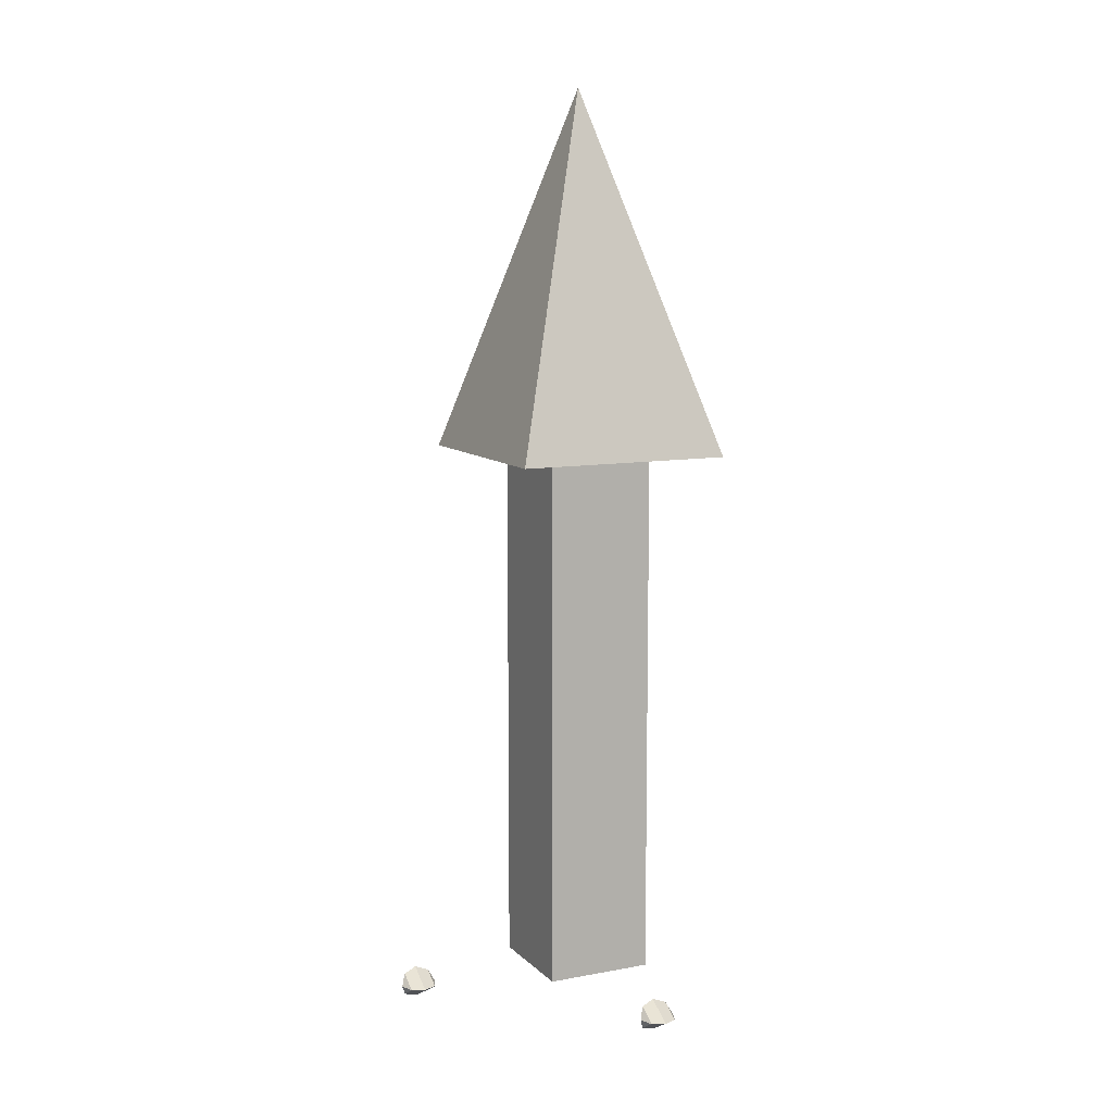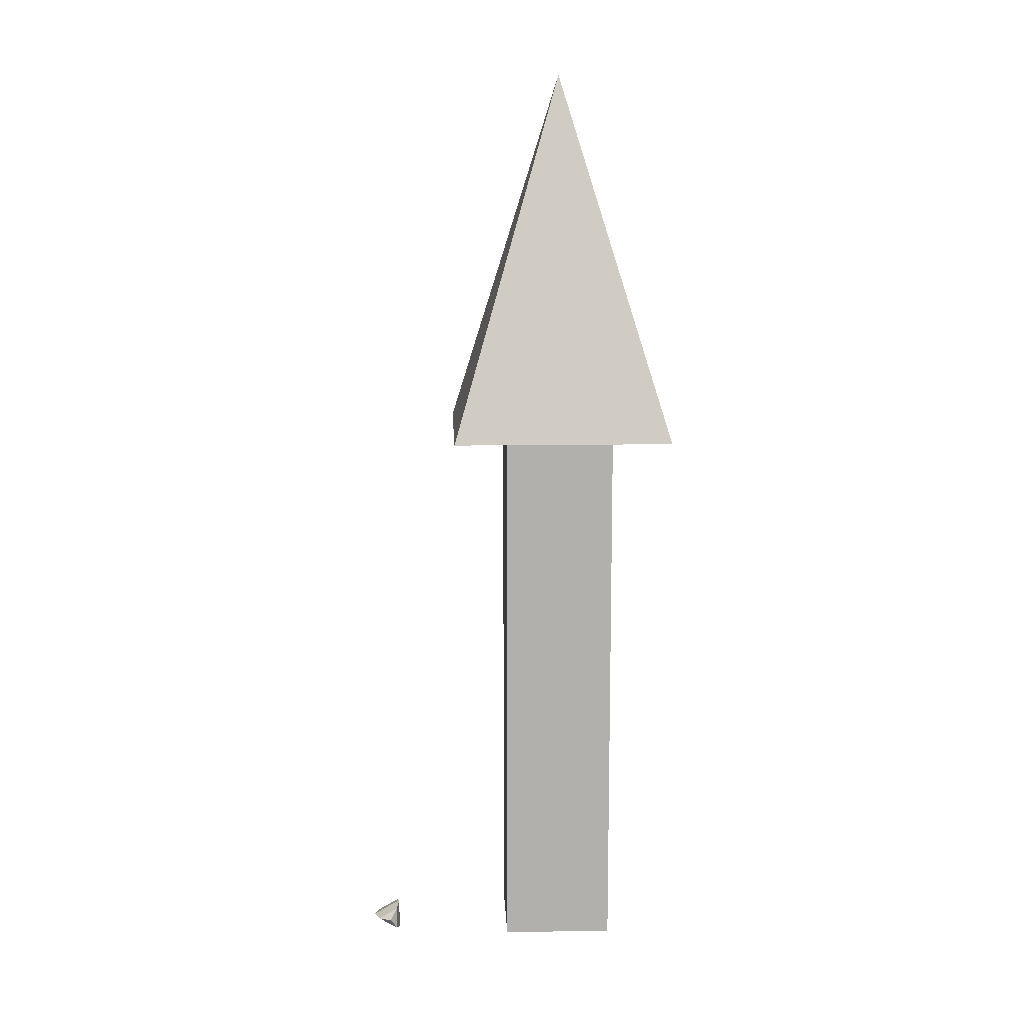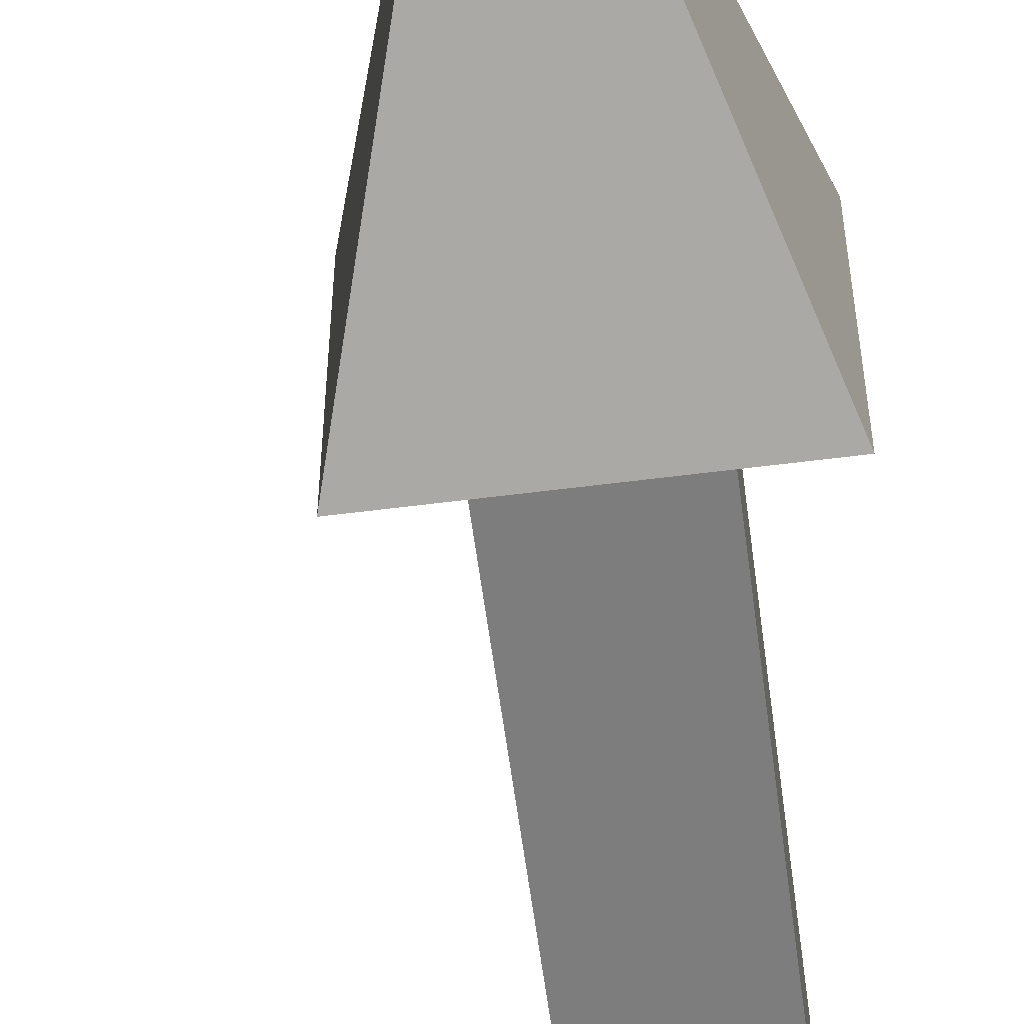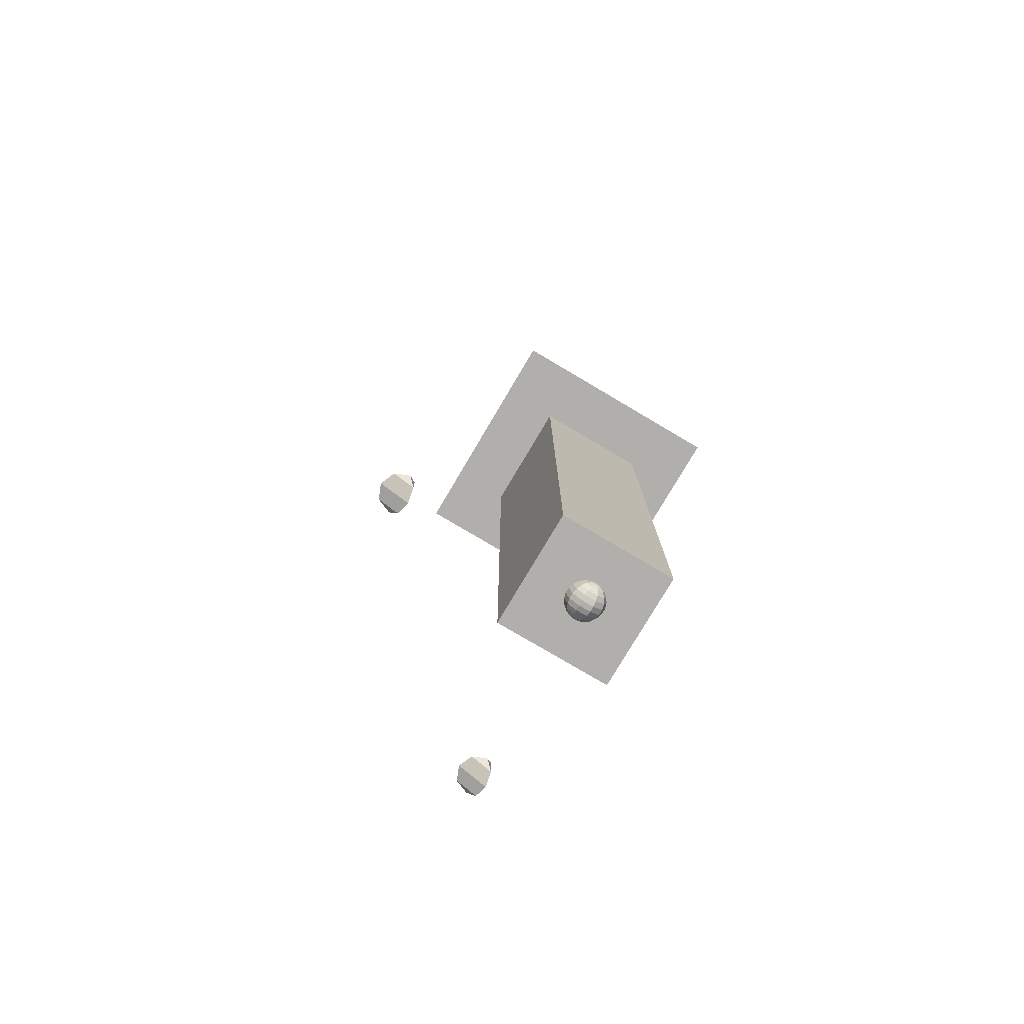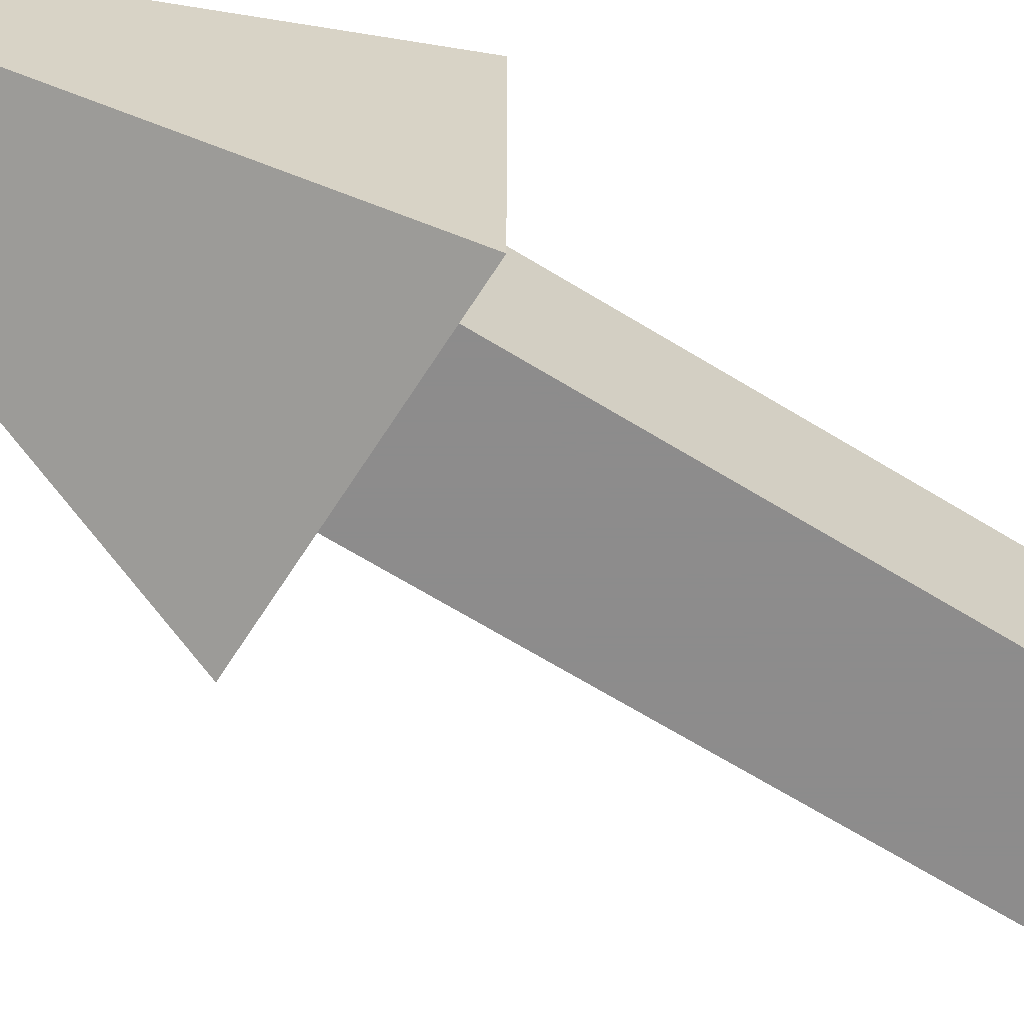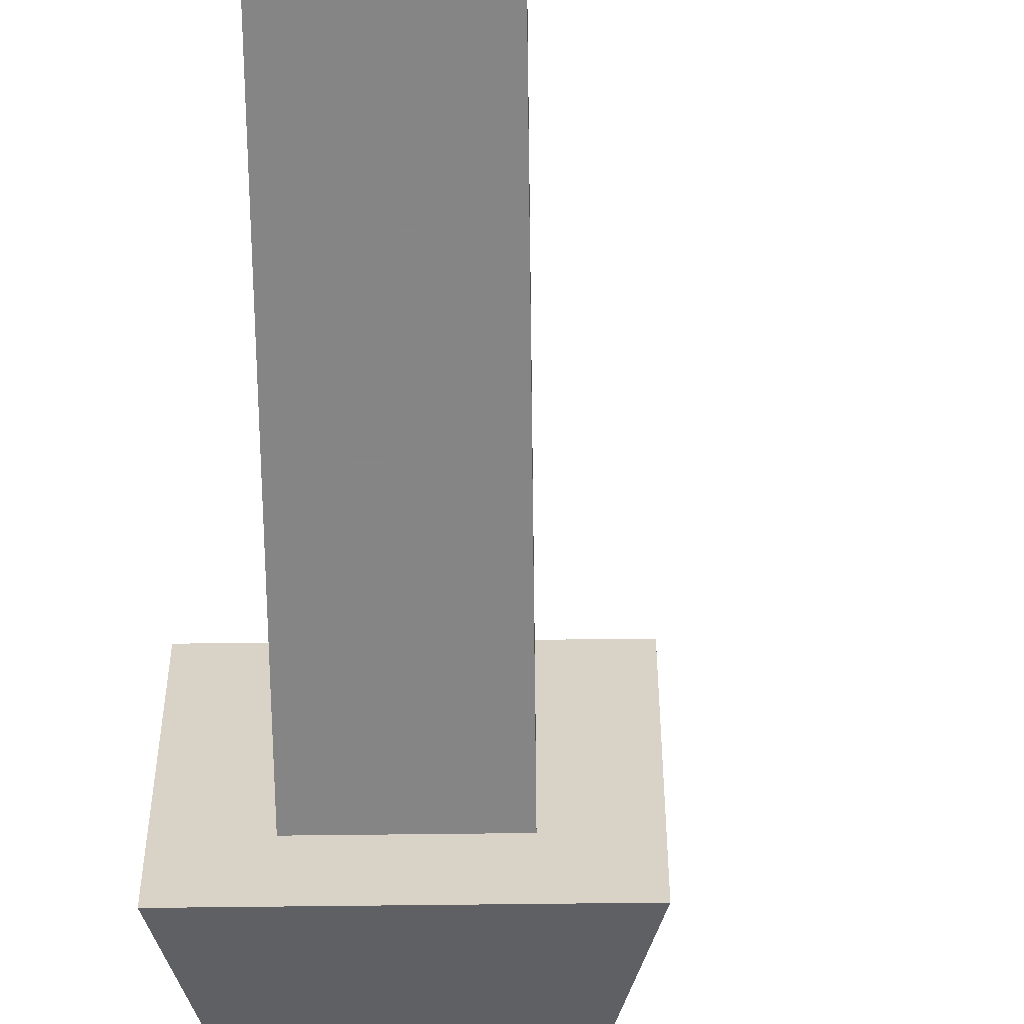
<metadata>
{"format":"obj","ext":"obj","renderer":"f3d","projection":"perspective","resolution":1024,"background":"white","views":[{"elev":9.9,"azim":64.5,"up":"+Y"},{"elev":11.5,"azim":177.7,"up":"+Y"},{"elev":-59.1,"azim":-172.5,"up":"+Z"},{"elev":-78.2,"azim":149.4,"up":"+Y"},{"elev":-64.3,"azim":-122.1,"up":"+Z"},{"elev":-61.9,"azim":0.7,"up":"+Z"}]}
</metadata>
<code>
o sphere1
v 4.664e-310 4.664e-310 31.78
v 4.664e-310 4.664e-310 31.58
v 0.02817 4.664e-310 31.77
v 0.05406 4.664e-310 31.76
v 0.07558 4.664e-310 31.74
v 0.09096 4.664e-310 31.72
v 0.09898 4.664e-310 31.69
v 0.09898 4.664e-310 31.66
v 0.09096 4.664e-310 31.63
v 0.07558 4.664e-310 31.61
v 0.05406 4.664e-310 31.59
v 0.02817 4.664e-310 31.58
v 0.02279 0.01656 31.77
v 0.04374 0.03178 31.76
v 0.06114 0.04442 31.74
v 0.07359 0.05347 31.72
v 0.08008 0.05818 31.69
v 0.08008 0.05818 31.66
v 0.07359 0.05347 31.63
v 0.06114 0.04442 31.61
v 0.04374 0.03178 31.59
v 0.02279 0.01656 31.58
v 0.008706 0.02679 31.77
v 0.01671 0.05142 31.76
v 0.02335 0.07188 31.74
v 0.02811 0.08651 31.72
v 0.03059 0.09414 31.69
v 0.03059 0.09414 31.66
v 0.02811 0.08651 31.63
v 0.02335 0.07188 31.61
v 0.01671 0.05142 31.59
v 0.008706 0.02679 31.58
v -0.008706 0.02679 31.77
v -0.01671 0.05142 31.76
v -0.02335 0.07188 31.74
v -0.02811 0.08651 31.72
v -0.03059 0.09414 31.69
v -0.03059 0.09414 31.66
v -0.02811 0.08651 31.63
v -0.02335 0.07188 31.61
v -0.01671 0.05142 31.59
v -0.008706 0.02679 31.58
v -0.02279 0.01656 31.77
v -0.04374 0.03178 31.76
v -0.06114 0.04442 31.74
v -0.07359 0.05347 31.72
v -0.08008 0.05818 31.69
v -0.08008 0.05818 31.66
v -0.07359 0.05347 31.63
v -0.06114 0.04442 31.61
v -0.04374 0.03178 31.59
v -0.02279 0.01656 31.58
v -0.02817 3.45e-18 31.77
v -0.05406 6.621e-18 31.76
v -0.07558 9.255e-18 31.74
v -0.09096 1.114e-17 31.72
v -0.09898 1.212e-17 31.69
v -0.09898 1.212e-17 31.66
v -0.09096 1.114e-17 31.63
v -0.07558 9.255e-18 31.61
v -0.05406 6.621e-18 31.59
v -0.02817 3.45e-18 31.58
v -0.02279 -0.01656 31.77
v -0.04374 -0.03178 31.76
v -0.06114 -0.04442 31.74
v -0.07359 -0.05347 31.72
v -0.08008 -0.05818 31.69
v -0.08008 -0.05818 31.66
v -0.07359 -0.05347 31.63
v -0.06114 -0.04442 31.61
v -0.04374 -0.03178 31.59
v -0.02279 -0.01656 31.58
v -0.008706 -0.02679 31.77
v -0.01671 -0.05142 31.76
v -0.02335 -0.07188 31.74
v -0.02811 -0.08651 31.72
v -0.03059 -0.09414 31.69
v -0.03059 -0.09414 31.66
v -0.02811 -0.08651 31.63
v -0.02335 -0.07188 31.61
v -0.01671 -0.05142 31.59
v -0.008706 -0.02679 31.58
v 0.008706 -0.02679 31.77
v 0.01671 -0.05142 31.76
v 0.02335 -0.07188 31.74
v 0.02811 -0.08651 31.72
v 0.03059 -0.09414 31.69
v 0.03059 -0.09414 31.66
v 0.02811 -0.08651 31.63
v 0.02335 -0.07188 31.61
v 0.01671 -0.05142 31.59
v 0.008706 -0.02679 31.58
v 0.02279 -0.01656 31.77
v 0.04374 -0.03178 31.76
v 0.06114 -0.04442 31.74
v 0.07359 -0.05347 31.72
v 0.08008 -0.05818 31.69
v 0.08008 -0.05818 31.66
v 0.07359 -0.05347 31.63
v 0.06114 -0.04442 31.61
v 0.04374 -0.03178 31.59
v 0.02279 -0.01656 31.58
f 98 8 9 99
f 30 40 41 31
f 20 30 31 21
f 10 20 21 11
f 99 9 10 100
f 89 99 100 90
f 79 89 90 80
f 69 79 80 70
f 59 69 70 60
f 49 59 60 50
f 39 49 50 40
f 29 39 40 30
f 19 29 30 20
f 9 19 20 10
f 40 50 51 41
f 88 98 99 89
f 78 88 89 79
f 68 78 79 69
f 58 68 69 59
f 48 58 59 49
f 38 48 49 39
f 28 38 39 29
f 18 28 29 19
f 8 18 19 9
f 97 7 8 98
f 87 97 98 88
f 77 87 88 78
f 67 77 78 68
f 71 81 82 72
f 2 102 12
f 2 92 102
f 2 82 92
f 2 72 82
f 2 62 72
f 2 52 62
f 2 42 52
f 2 32 42
f 2 22 32
f 2 12 22
f 101 11 12 102
f 91 101 102 92
f 81 91 92 82
f 57 67 68 58
f 61 71 72 62
f 51 61 62 52
f 41 51 52 42
f 31 41 42 32
f 21 31 32 22
f 11 21 22 12
f 100 10 11 101
f 90 100 101 91
f 80 90 91 81
f 70 80 81 71
f 60 70 71 61
f 50 60 61 51
f 43 53 54 44
f 74 84 85 75
f 64 74 75 65
f 54 64 65 55
f 44 54 55 45
f 34 44 45 35
f 24 34 35 25
f 14 24 25 15
f 4 14 15 5
f 93 3 4 94
f 83 93 94 84
f 73 83 84 74
f 63 73 74 64
f 53 63 64 54
f 84 94 95 85
f 33 43 44 34
f 23 33 34 24
f 13 23 24 14
f 3 13 14 4
f 1 3 93
f 1 93 83
f 1 83 73
f 1 73 63
f 1 63 53
f 1 53 43
f 1 43 33
f 1 33 23
f 1 23 13
f 16 26 27 17
f 47 57 58 48
f 37 47 48 38
f 27 37 38 28
f 17 27 28 18
f 7 17 18 8
f 96 6 7 97
f 86 96 97 87
f 76 86 87 77
f 66 76 77 67
f 56 66 67 57
f 46 56 57 47
f 36 46 47 37
f 26 36 37 27
f 1 13 3
f 6 16 17 7
f 95 5 6 96
f 85 95 96 86
f 75 85 86 76
f 65 75 76 66
f 55 65 66 56
f 45 55 56 46
f 35 45 46 36
f 25 35 36 26
f 15 25 26 16
f 5 15 16 6
f 94 4 5 95
o sphere2
v 4.664e-310 4.664e-310 32.78
v 4.664e-310 4.664e-310 32.58
v 0.07071 4.664e-310 32.75
v 0.1 4.664e-310 32.68
v 0.07071 4.664e-310 32.6
v -0.03536 0.06124 32.75
v -0.05 0.0866 32.68
v -0.03536 0.06124 32.6
v -0.03536 -0.06124 32.75
v -0.05 -0.0866 32.68
v -0.03536 -0.06124 32.6
f 103 108 105
f 103 111 108
f 103 105 111
f 105 108 109 106
f 108 111 112 109
f 111 105 106 112
f 106 109 110 107
f 109 112 113 110
f 112 106 107 113
f 104 107 110
f 104 110 113
f 104 113 107
o sphere3
v 1 4.664e-310 31.78
v 1 4.664e-310 31.58
v 1.071 4.664e-310 31.75
v 1.1 4.664e-310 31.68
v 1.071 4.664e-310 31.6
v 0.9646 0.06124 31.75
v 0.95 0.0866 31.68
v 0.9646 0.06124 31.6
v 0.9646 -0.06124 31.75
v 0.95 -0.0866 31.68
v 0.9646 -0.06124 31.6
f 114 119 116
f 114 122 119
f 114 116 122
f 116 119 120 117
f 119 122 123 120
f 122 116 117 123
f 117 120 121 118
f 120 123 124 121
f 123 117 118 124
f 115 118 121
f 115 121 124
f 115 124 118
o arrowX
v -0.3 -1.837e-17 31.98
v -0.3 1.837e-17 31.38
v -0.3 3 31.98
v -0.3 3 31.38
v 0.3 -1.837e-17 31.98
v 0.3 1.837e-17 31.38
v 0.3 3 31.98
v 0.3 3 31.38
v -0.6 3 32.28
v -0.6 3 31.08
v 0.6 3 32.28
v 0.6 3 31.08
v 4.664e-310 5 31.68
f 125 129 130 126
f 127 131 132 128
f 125 127 131 129
f 129 131 132 130
f 130 132 128 126
f 126 128 127 125
f 133 135 136 134
f 133 137 135
f 135 137 136
f 136 137 134
f 134 137 133

</code>
